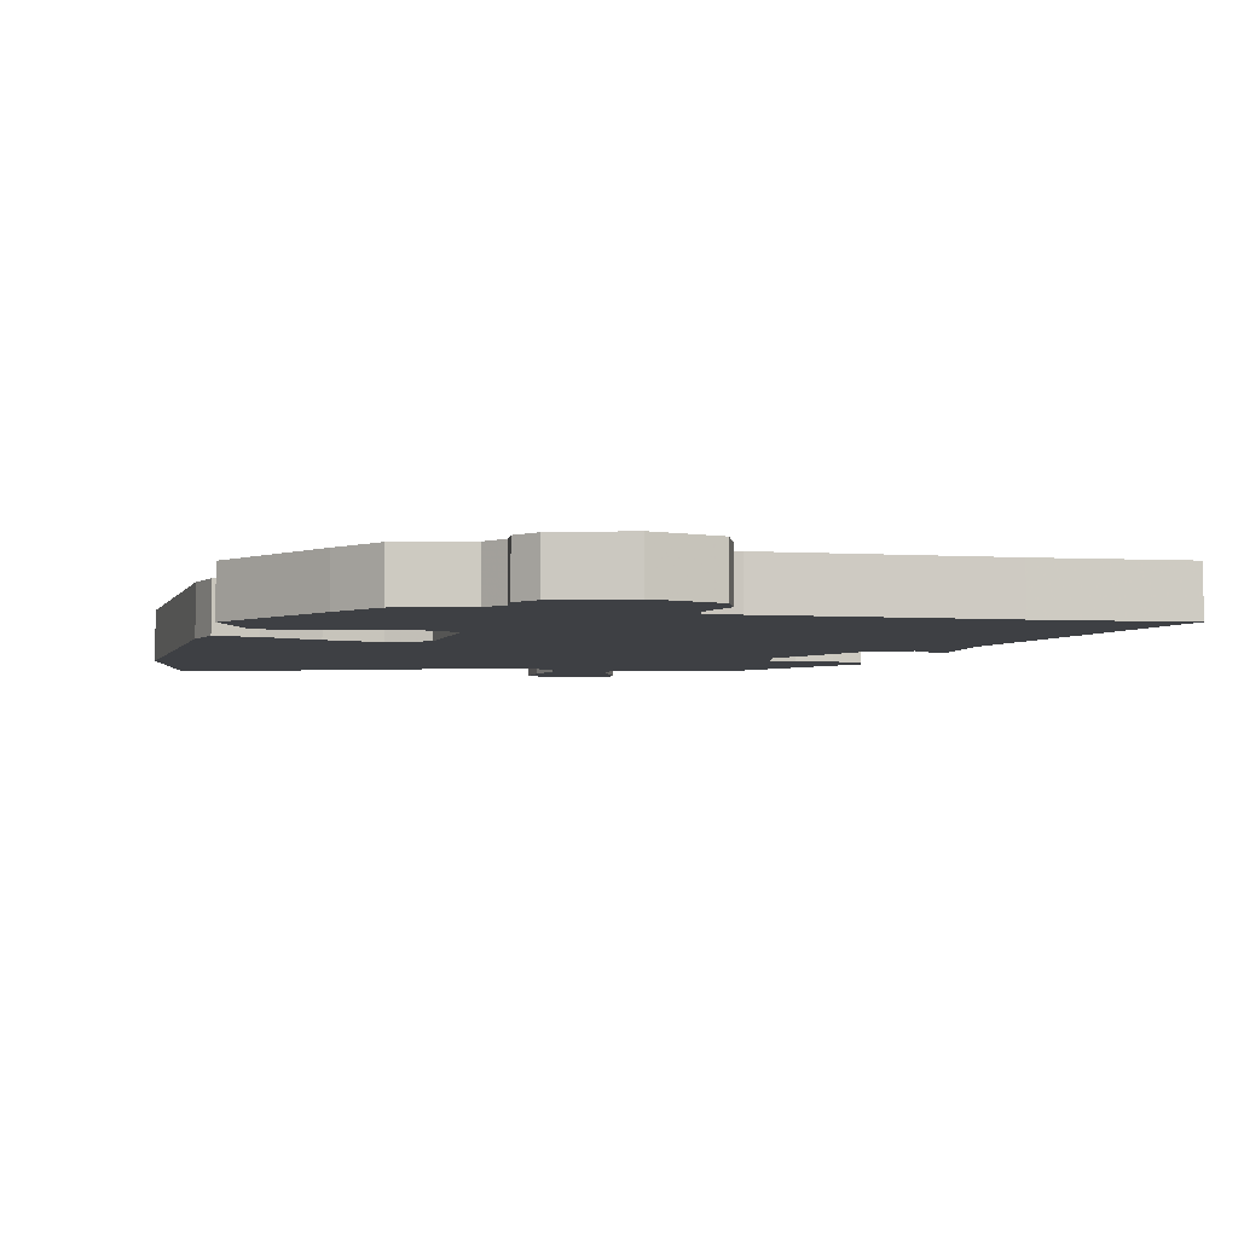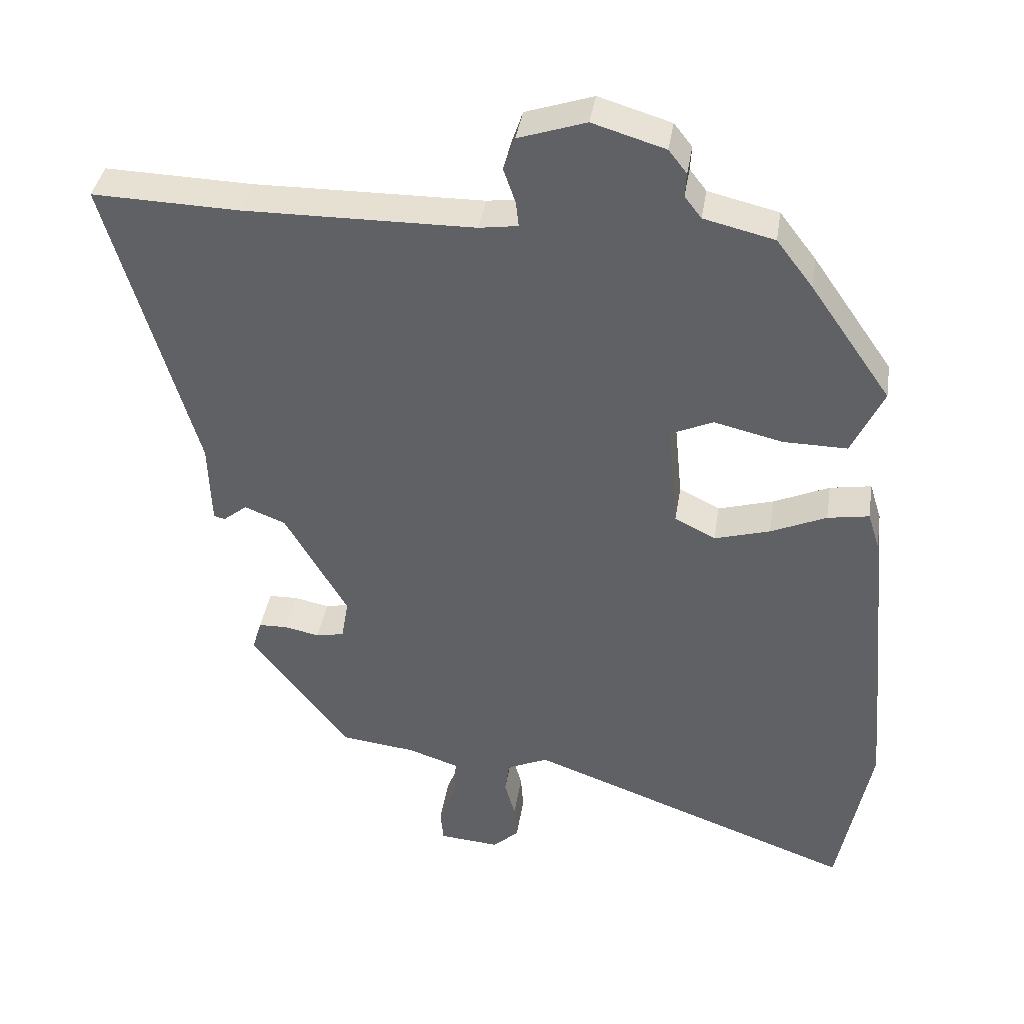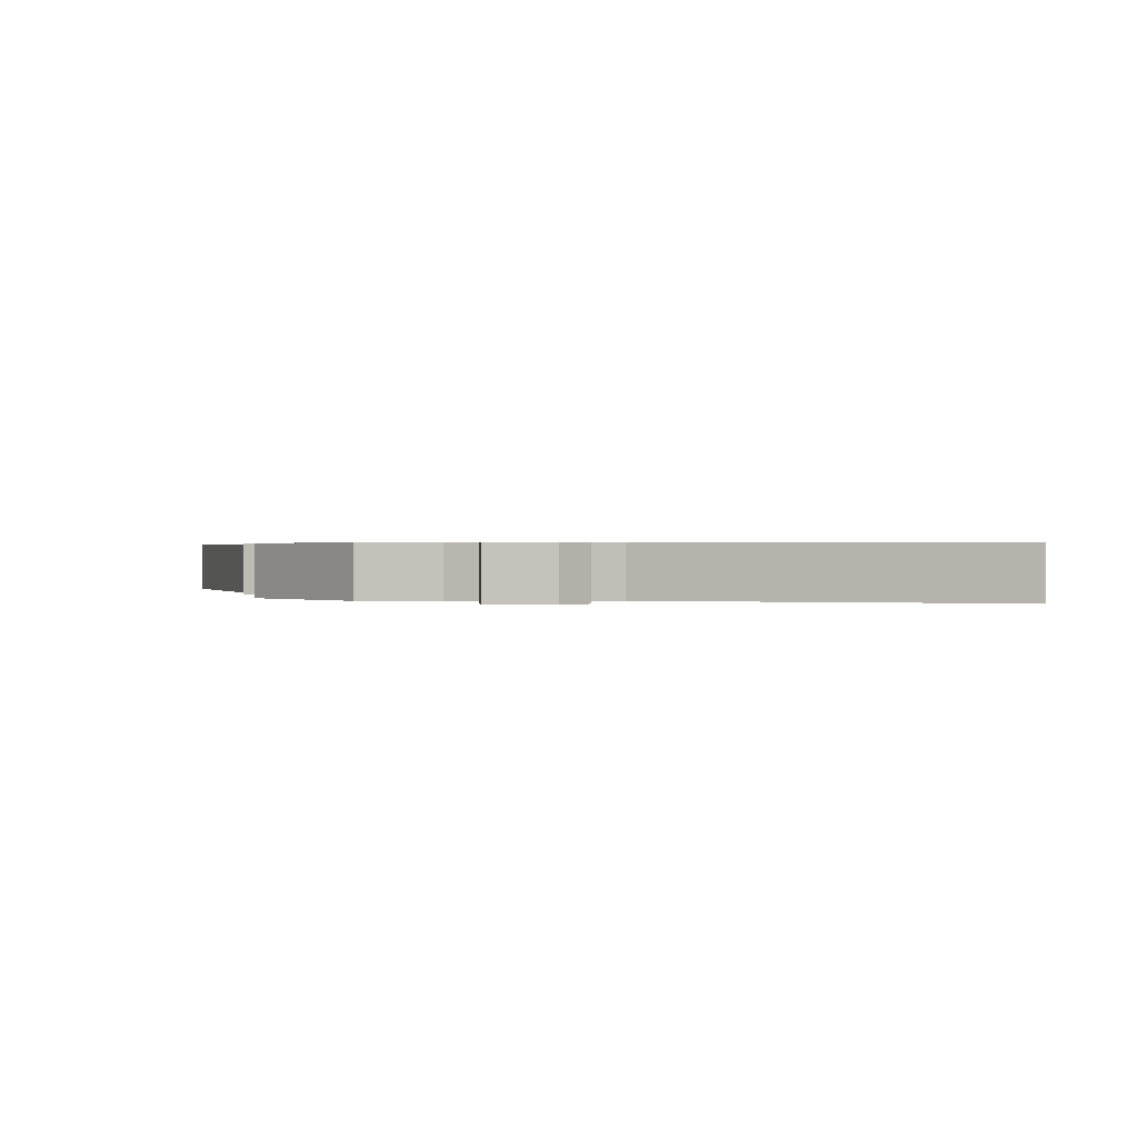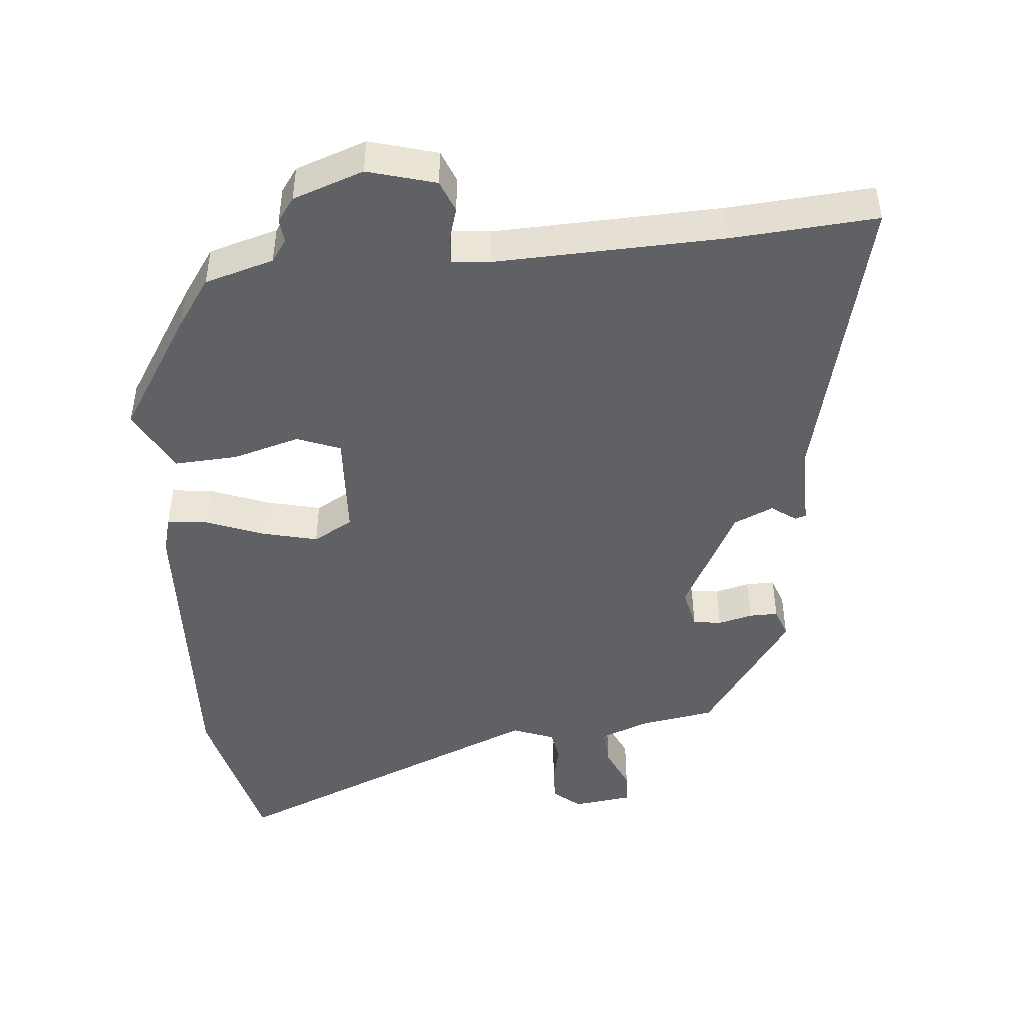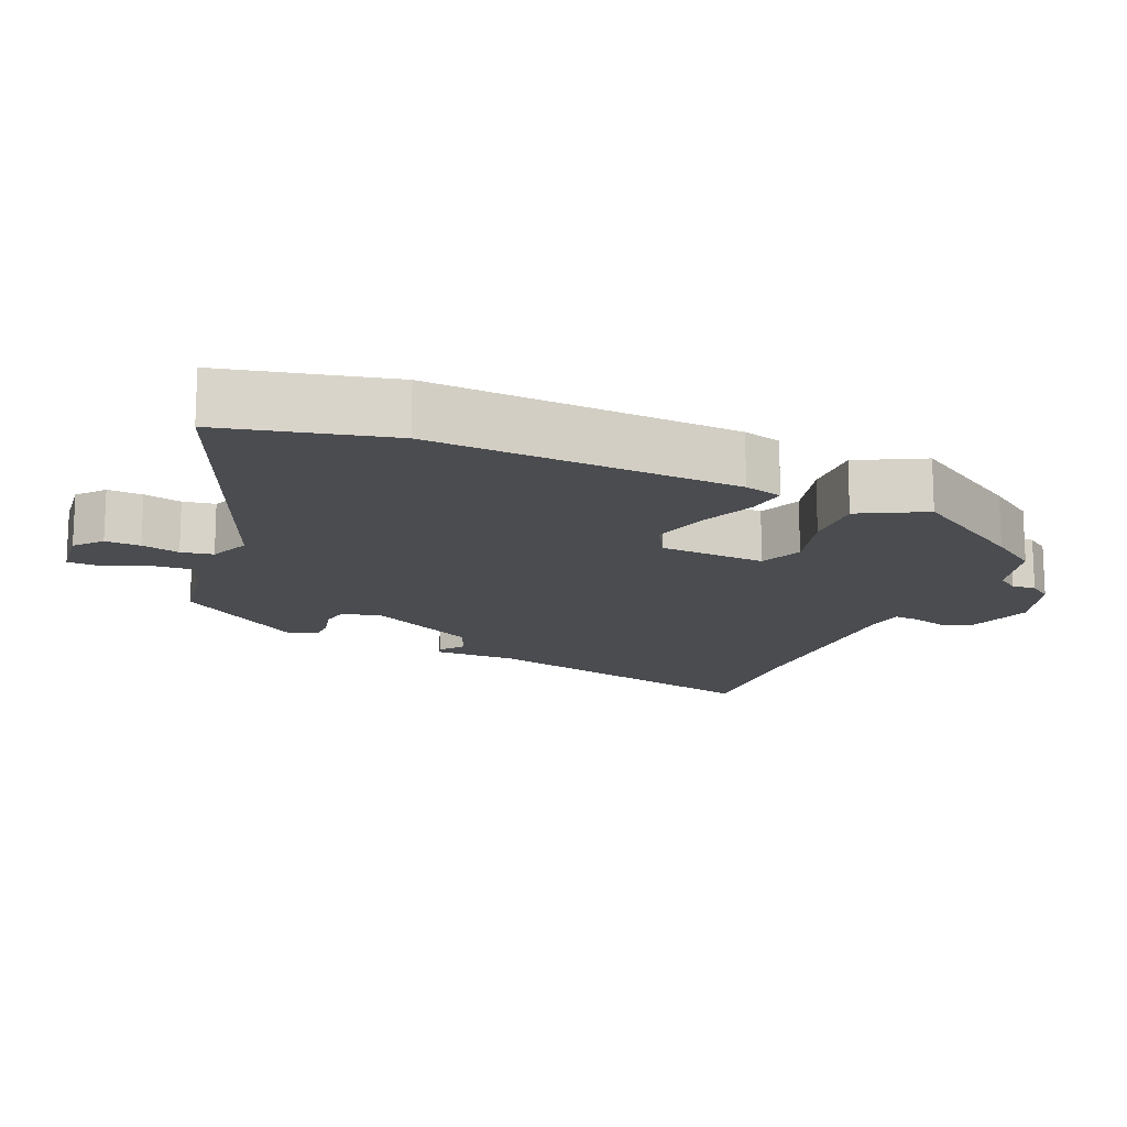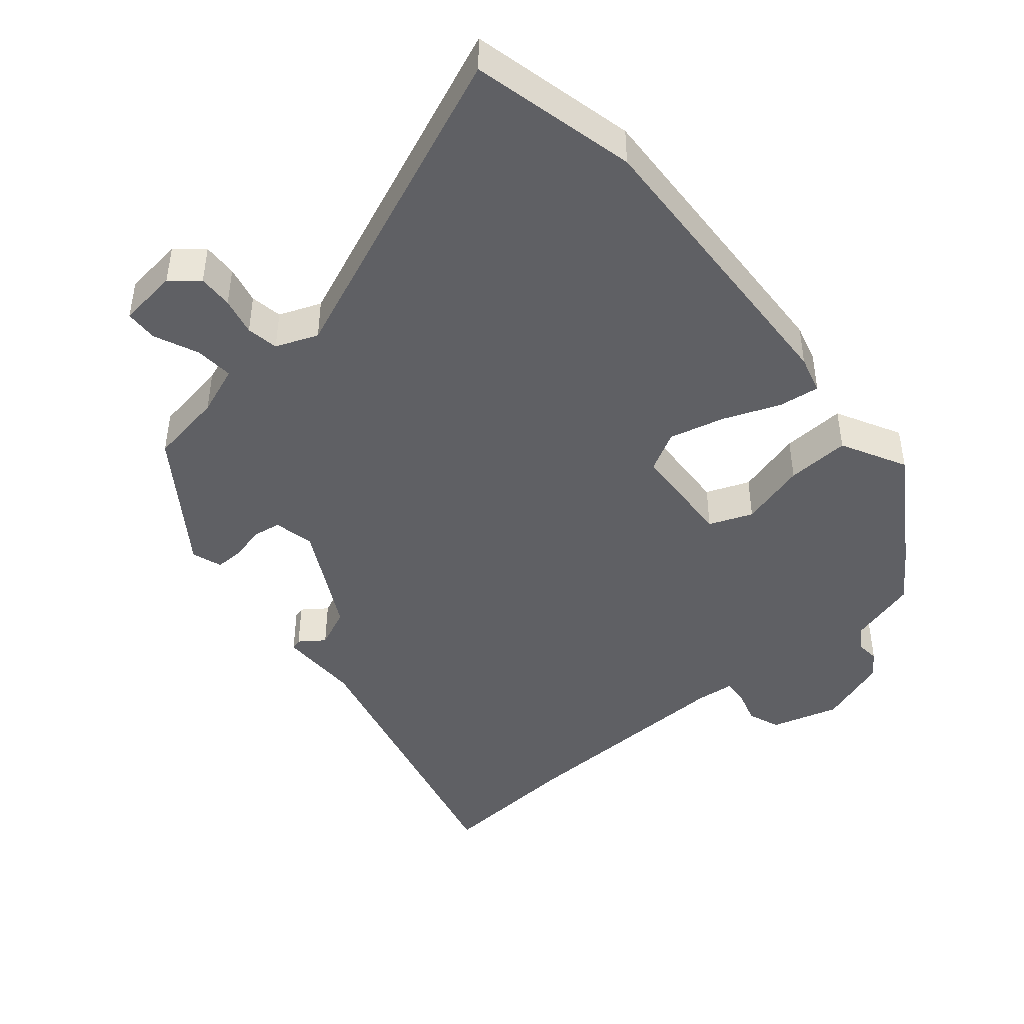
<metadata>
{"format":"obj","ext":"obj","renderer":"f3d","projection":"perspective","resolution":1024,"background":"white","views":[{"elev":-4.6,"azim":-11.0,"up":"+Y"},{"elev":38.8,"azim":-171.1,"up":"+Z"},{"elev":0.4,"azim":179.0,"up":"+Y"},{"elev":-46.2,"azim":7.8,"up":"+Y"},{"elev":-14.9,"azim":-111.0,"up":"+Y"},{"elev":-44.9,"azim":-137.6,"up":"+Y"}]}
</metadata>
<code>
v 0.325 0.07 -0.478
v 0.217 0.07 -0.491
v 0.145 0.07 -0.515
v 0.147 0.07 -0.571
v 0.172 0.07 -0.635
v 0.168 0.07 -0.682
v 0.082 0.07 -0.689
v 0.045 0.07 -0.655
v 0.049 0.07 -0.605
v 0.064 0.07 -0.551
v 0.058 0.07 -0.505
v -0.001 0.07 -0.479
v -0.471 0.07 -0.651
v -0.517 0.07 -0.413
v -0.478 0.07 0.023
v -0.461 0.07 0.077
v -0.402 0.07 0.067
v -0.323 0.07 0.032
v -0.244 0.07 0.009
v -0.186 0.07 0.038
v -0.171 0.07 0.19
v -0.232 0.07 0.217
v -0.329 0.07 0.194
v -0.42 0.07 0.193
v -0.465 0.07 0.288
v -0.35 0.07 0.453
v -0.298 0.07 0.521
v -0.198 0.07 0.545
v -0.174 0.07 0.576
v -0.176 0.07 0.61
v -0.15 0.07 0.643
v -0.047 0.07 0.674
v 0.049 0.07 0.642
v 0.065 0.07 0.595
v 0.048 0.07 0.546
v 0.044 0.07 0.51
v 0.099 0.07 0.502
v 0.425 0.07 0.498
v 0.634 0.07 0.504
v 0.51 0.07 0.075
v 0.506 0.07 -0.043
v 0.49 0.07 -0.047
v 0.456 0.07 -0.02
v 0.398 0.07 -0.043
v 0.309 0.07 -0.196
v 0.319 0.07 -0.255
v 0.359 0.07 -0.263
v 0.409 0.07 -0.253
v 0.45 0.07 -0.254
v 0.463 0.07 -0.298
v 0.325 0 -0.478
v 0.217 0 -0.491
v 0.145 0 -0.515
v 0.147 0 -0.571
v 0.172 0 -0.635
v 0.168 0 -0.682
v 0.082 0 -0.689
v 0.045 0 -0.655
v 0.049 0 -0.605
v 0.064 0 -0.551
v 0.058 0 -0.505
v -0.001 0 -0.479
v -0.471 0 -0.651
v -0.517 0 -0.413
v -0.478 0 0.023
v -0.461 0 0.077
v -0.402 0 0.067
v -0.323 0 0.032
v -0.244 0 0.009
v -0.186 0 0.038
v -0.171 0 0.19
v -0.232 0 0.217
v -0.329 0 0.194
v -0.42 0 0.193
v -0.465 0 0.288
v -0.35 0 0.453
v -0.298 0 0.521
v -0.198 0 0.545
v -0.174 0 0.576
v -0.176 0 0.61
v -0.15 0 0.643
v -0.047 0 0.674
v 0.049 0 0.642
v 0.065 0 0.595
v 0.048 0 0.546
v 0.044 0 0.51
v 0.099 0 0.502
v 0.425 0 0.498
v 0.634 0 0.504
v 0.51 0 0.075
v 0.506 0 -0.043
v 0.49 0 -0.047
v 0.456 0 -0.02
v 0.398 0 -0.043
v 0.309 0 -0.196
v 0.319 0 -0.255
v 0.359 0 -0.263
v 0.409 0 -0.253
v 0.45 0 -0.254
v 0.463 0 -0.298
f 50 1 2
f 49 50 2
f 48 49 2
f 47 48 2
f 46 47 2 3
f 45 46 3
f 40 41 42 43
f 40 43 44
f 39 40 44
f 38 39 44
f 37 38 44 45
f 33 34 35
f 32 33 35
f 31 32 35
f 30 31 35
f 29 30 35
f 28 29 35 36
f 28 36 37
f 27 28 37
f 26 27 37
f 25 26 37
f 24 25 37
f 23 24 37
f 22 23 37
f 16 17 18
f 15 16 18
f 14 15 18
f 13 14 18
f 12 13 18
f 11 12 18 19
f 8 9 10
f 7 8 10
f 6 7 10
f 5 6 10
f 4 5 10
f 3 4 10 11
f 11 19 20
f 3 11 20
f 45 3 20
f 21 22 37
f 20 21 37 45
f 52 51 100
f 52 100 99
f 52 99 98
f 52 98 97
f 53 52 97 96
f 53 96 95
f 93 92 91 90
f 94 93 90
f 94 90 89
f 94 89 88
f 95 94 88 87
f 85 84 83
f 85 83 82
f 85 82 81
f 85 81 80
f 85 80 79
f 86 85 79 78
f 87 86 78
f 87 78 77
f 87 77 76
f 87 76 75
f 87 75 74
f 87 74 73
f 87 73 72
f 68 67 66
f 68 66 65
f 68 65 64
f 68 64 63
f 68 63 62
f 69 68 62 61
f 60 59 58
f 60 58 57
f 60 57 56
f 60 56 55
f 60 55 54
f 61 60 54 53
f 70 69 61
f 70 61 53
f 70 53 95
f 87 72 71
f 95 87 71 70
f 1 51 52 2
f 2 52 53 3
f 3 53 54 4
f 4 54 55 5
f 5 55 56 6
f 6 56 57 7
f 7 57 58 8
f 8 58 59 9
f 9 59 60 10
f 10 60 61 11
f 11 61 62 12
f 12 62 63 13
f 13 63 64 14
f 14 64 65 15
f 15 65 66 16
f 16 66 67 17
f 17 67 68 18
f 18 68 69 19
f 19 69 70 20
f 20 70 71 21
f 21 71 72 22
f 22 72 73 23
f 23 73 74 24
f 24 74 75 25
f 25 75 76 26
f 26 76 77 27
f 27 77 78 28
f 28 78 79 29
f 29 79 80 30
f 30 80 81 31
f 31 81 82 32
f 32 82 83 33
f 33 83 84 34
f 34 84 85 35
f 35 85 86 36
f 36 86 87 37
f 37 87 88 38
f 38 88 89 39
f 39 89 90 40
f 40 90 91 41
f 41 91 92 42
f 42 92 93 43
f 43 93 94 44
f 44 94 95 45
f 45 95 96 46
f 46 96 97 47
f 47 97 98 48
f 48 98 99 49
f 49 99 100 50
f 50 100 51 1

</code>
